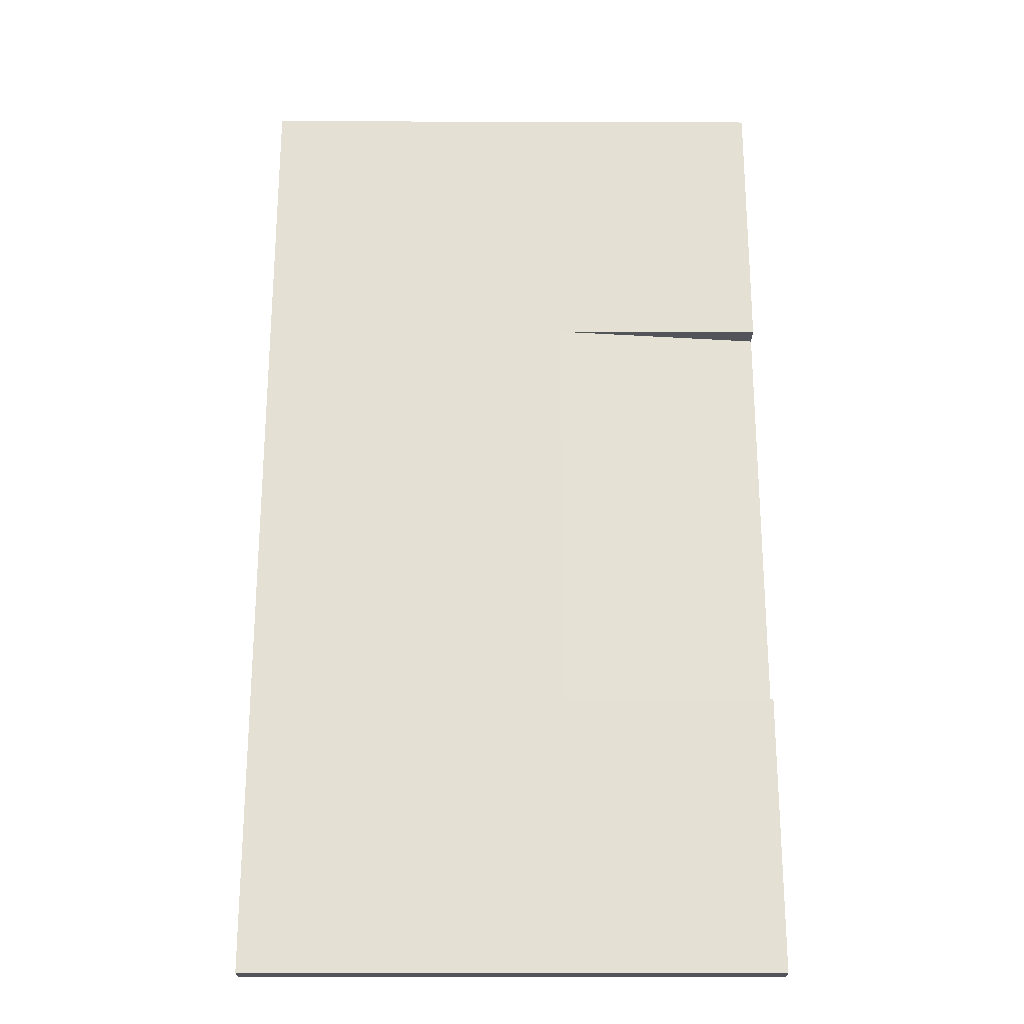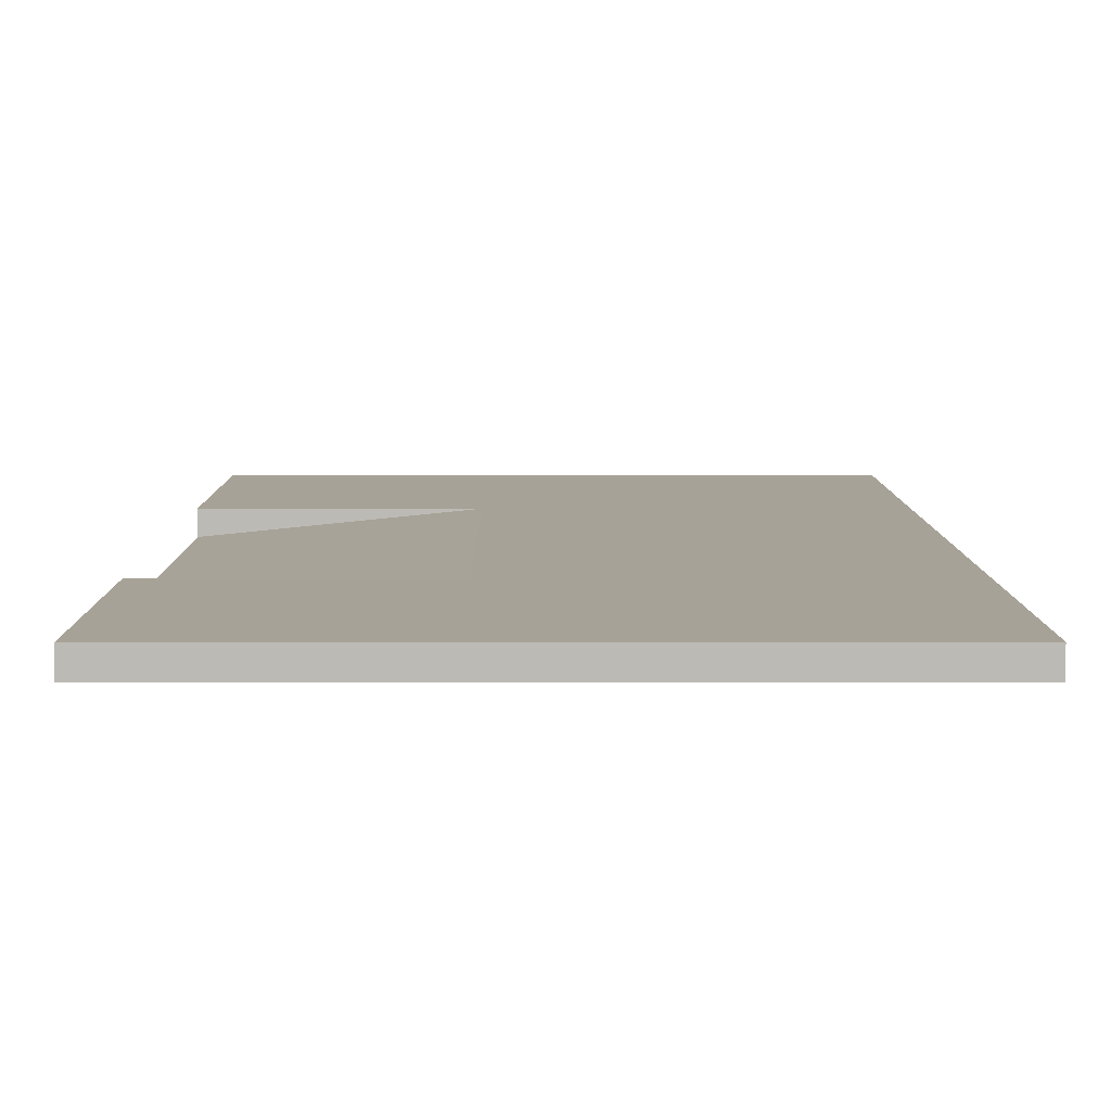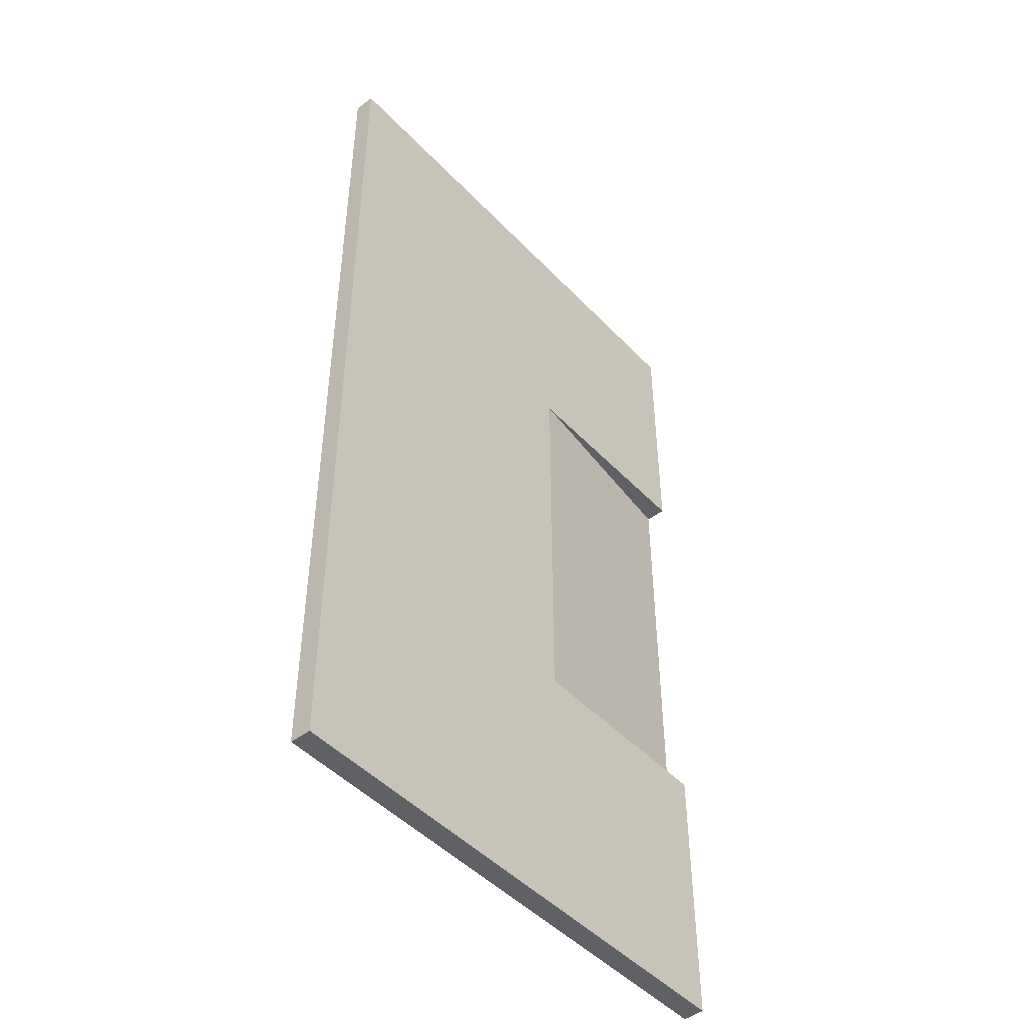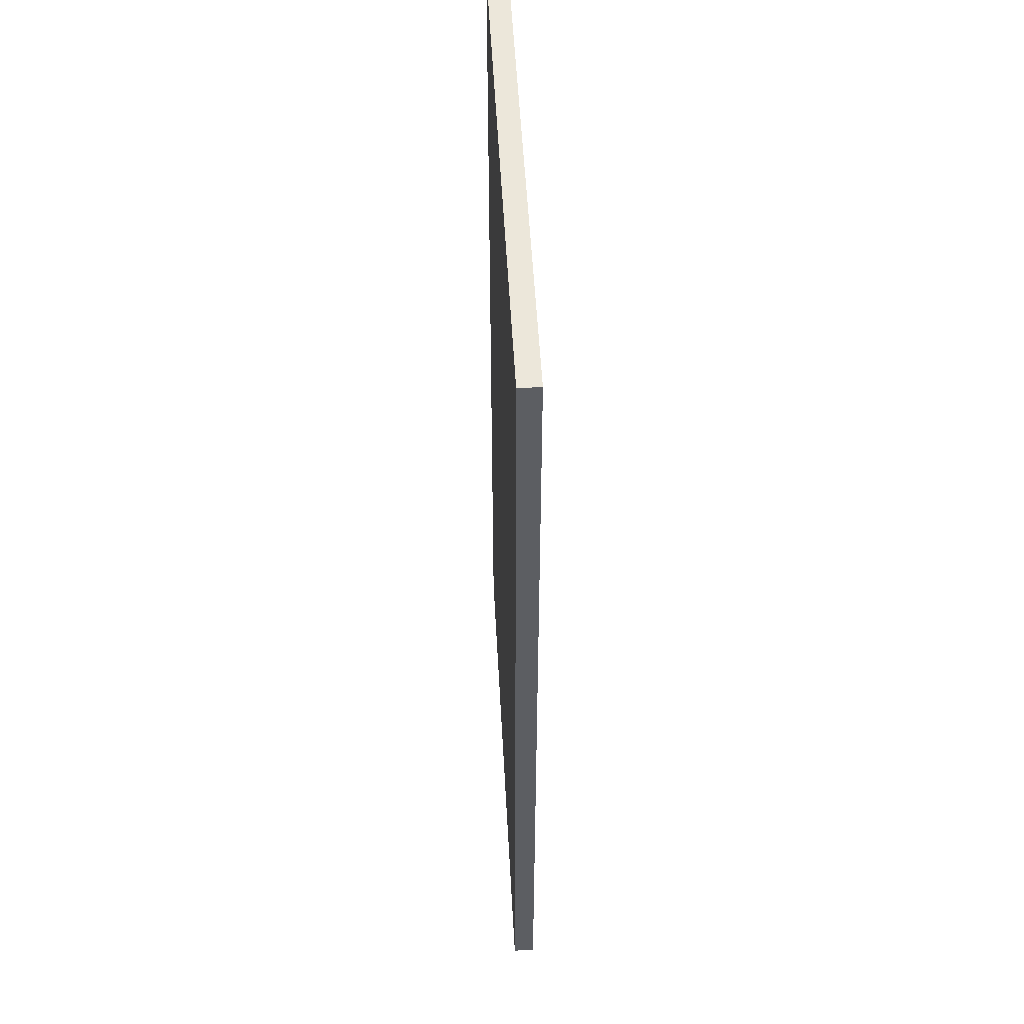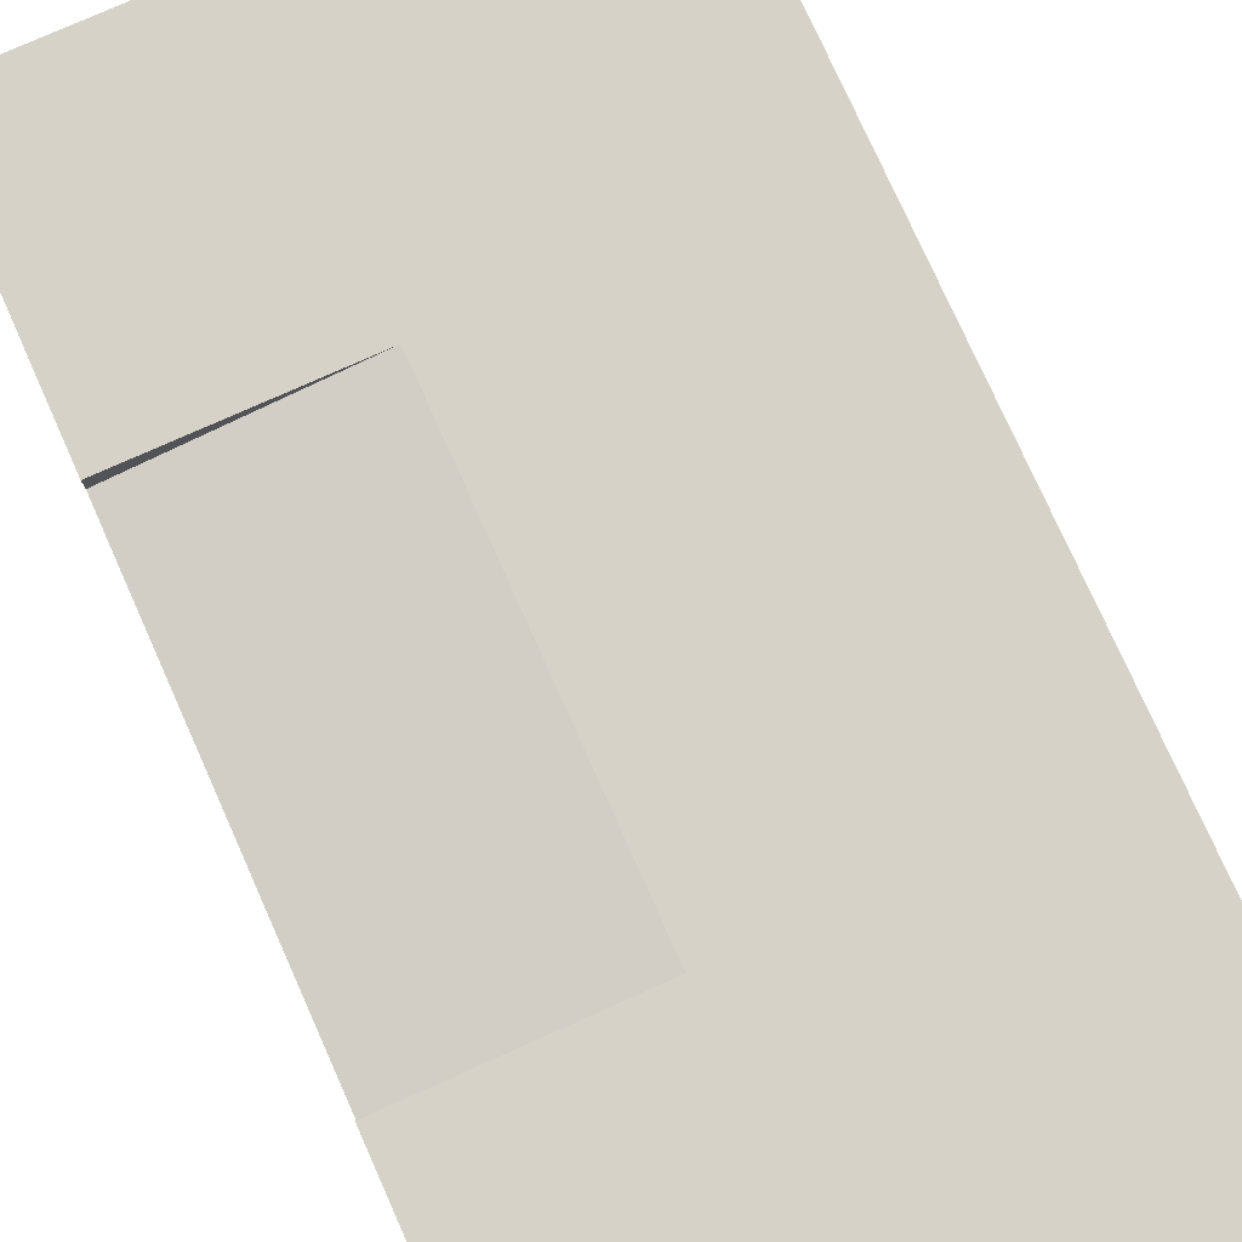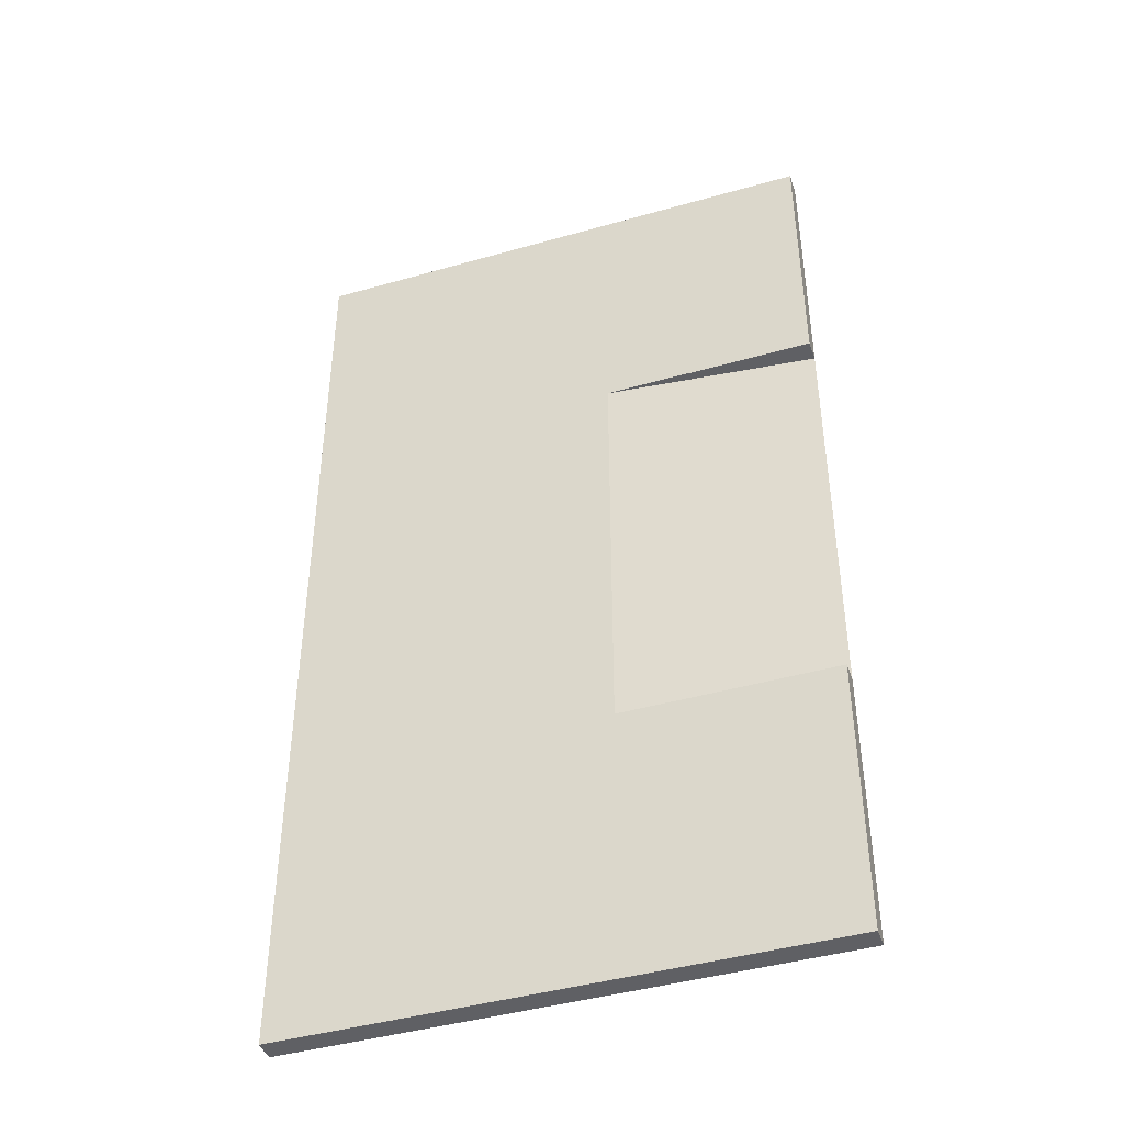
<metadata>
{"format":"obj","ext":"obj","renderer":"f3d","projection":"perspective","resolution":1024,"background":"white","views":[{"elev":-23.9,"azim":-0.3,"up":"+Y"},{"elev":6.6,"azim":179.7,"up":"+Z"},{"elev":-47.3,"azim":-49.3,"up":"+Y"},{"elev":51.3,"azim":-93.0,"up":"+Y"},{"elev":77.3,"azim":155.9,"up":"+Z"},{"elev":-43.4,"azim":18.6,"up":"+Y"}]}
</metadata>
<code>
o Stage
v 1.7 -1 0
v 0.7 -1 0.1
v 1.7 -1 0.1
v 0.7 1 0.1
v 1.7 1 0
v 1.7 1 0.1
v 1.7 -2.3 0.1
v 1.7 -2.3 0
v 1.7 2.3 0
v 1.7 2.3 0.1
v -0.8 2.3 0
v -0.8 -2.3 0
v -0.8 2.3 0.1
v -0.8 -2.3 0.1
f 1 2 3
f 4 5 6
f 3 7 1
f 1 7 8
f 5 9 6
f 6 9 10
f 11 12 13
f 13 12 14
f 9 11 10
f 10 11 13
f 12 8 14
f 14 8 7
f 6 10 4
f 4 10 13
f 4 13 14
f 4 14 2
f 2 14 7
f 2 7 3
f 8 12 1
f 1 12 5
f 5 12 11
f 5 11 9
f 2 1 4
f 4 1 5

</code>
